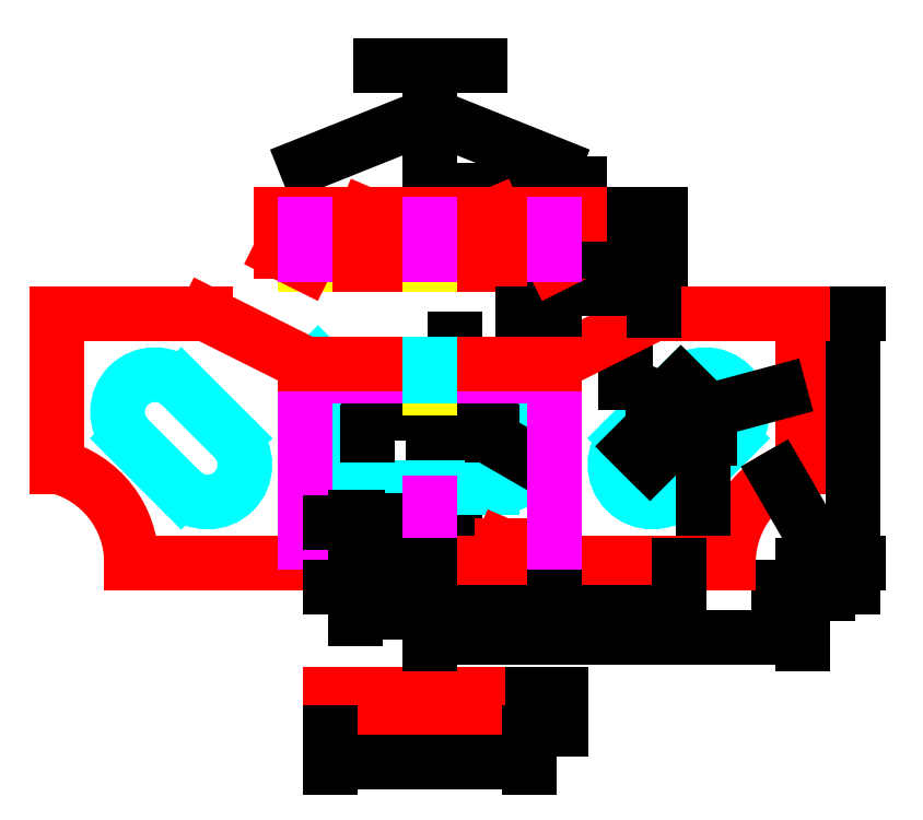
<metadata>
{"format":"dxf","ext":"dxf","renderer":"ezdxf+matplotlib","layout":"modelspace","background":"white","min_lineweight":24,"dpi":150}
</metadata>
<code>
0
SECTION
2
ENTITIES
0
LINE
8
outer_cutline
10
750
20
500
11
750
21
193.6
0
ARC
8
outer_cutline
10
800
20
0
40
200
50
104.5
51
180
0
LINE
8
outer_cutline
10
-750
20
500
11
-750
21
193.6
0
ARC
8
outer_cutline
10
-800
20
0
40
200
50
0
51
75.52
0
LINE
8
foldline
10
250
20
0
11
250
21
400
0
LINE
8
foldline
10
-250
20
0
11
-250
21
400
0
LINE
8
foldline
10
0
20
0
11
-1.421e-14
21
150
0
ARC
8
inner_cutline
10
-553
20
303
40
75
50
45
51
225
0
ARC
8
inner_cutline
10
-447
20
197
40
75
50
225
51
45
0
LINE
8
inner_cutline
10
-393.9
20
250
11
-500
21
356.1
0
LINE
8
inner_cutline
10
-500
20
143.9
11
-606.1
21
250
0
DIMENSION
8
dimensions
2
*D1
10
800
20
-50
30
0
11
775
21
-50
31
0
70
   32
71
    5
72
    0
3
Standard
53
0
210
0
220
0
230
1
13
750
23
0
33
0
14
800
24
0
34
0
0
LINE
8
outer_cutline
10
-250
20
600
11
250
21
600
0
LINE
8
foldline
10
0
20
600
11
0
21
700
0
LINE
8
foldline
10
250
20
600
11
250
21
700
0
DIMENSION
8
dimensions
2
*D2
10
200
20
400
30
0
11
200
21
450
31
0
70
   32
71
    5
72
    0
3
Standard
53
0
210
0
220
0
230
1
13
250
23
500
33
0
14
250
24
400
34
0
50
90
0
DIMENSION
8
dimensions
2
*D3
10
300
20
750
30
0
11
150
21
750
31
0
70
   32
71
    5
72
    0
3
Standard
53
0
210
0
220
0
230
1
13
0
23
700
33
0
14
300
24
700
34
0
0
ARC
8
inner_cutline
10
553
20
303
40
75
50
315
51
135
0
ARC
8
inner_cutline
10
447
20
197
40
75
50
135
51
315
0
LINE
8
inner_cutline
10
393.9
20
250
11
500
21
356.1
0
LINE
8
inner_cutline
10
500
20
143.9
11
606.1
21
250
0
DIMENSION
8
dimensions
2
*D4
10
524.7
20
331.3
30
0
11
471.7
21
278.3
31
0
70
   32
71
    5
72
    0
3
Standard
53
0
210
0
220
0
230
1
13
447
23
197
33
0
14
553
24
303
34
0
50
45
0
DIMENSION
8
dimensions
2
*D5
10
850
20
500
30
0
11
850
21
250
31
0
70
   32
71
    5
72
    0
3
Standard
53
0
210
0
220
0
230
1
13
800
23
0
33
0
14
800
24
500
34
0
50
90
0
DIMENSION
8
dimensions
2
*D6
10
800
20
0
30
0
11
766.2
21
95.98
31
0
70
   36
71
    5
72
    0
3
Standard
53
0
210
0
220
0
230
1
15
700
25
173.2
35
0
40
0
0
DIMENSION
8
dimensions
2
*D7
10
553
20
303
30
0
11
659.5
21
351
31
0
70
   36
71
    5
72
    0
3
Standard
53
0
210
0
220
0
230
1
15
625.5
25
322.4
35
0
40
0
0
DIMENSION
8
dimensions
2
*D8
10
50
20
250
30
0
11
50
21
125
31
0
70
   32
71
    5
72
    0
3
Standard
53
0
210
0
220
0
230
1
13
0
23
0
33
0
14
0
24
250
34
0
50
90
0
DIMENSION
8
dimensions
2
*D9
10
550
20
250
30
0
11
550
21
125
31
0
70
   32
71
    5
72
    0
3
Standard
53
0
210
0
220
0
230
1
13
500
23
0
33
0
14
500
24
250
34
0
50
90
0
DIMENSION
8
dimensions
2
*D10
10
393.9
20
420
30
0
11
0
21
0
31
0
70
   34
71
    5
72
    0
3
Standard
53
0
210
0
220
0
230
1
13
393.9
23
250
33
0
14
500
24
356.1
34
0
15
393.9
25
250
35
0
16
393.9
26
350
36
0
0
LEADER
8
dimensions
3
Standard
71
    1
72
    0
73
    3
74
    0
75
    0
40
1
41
10
76
2
76
2
10
-250
20
800
30
0
10
0
20
900
30
0
0
LEADER
8
dimensions
3
Standard
71
    1
72
    0
73
    3
74
    0
75
    0
40
1
41
10
76
2
76
2
10
0
20
800
30
0
10
0
20
900
30
0
0
LEADER
8
dimensions
3
Standard
71
    1
72
    0
73
    3
74
    0
75
    0
40
1
41
10
76
2
76
2
10
250
20
800
30
0
10
0
20
900
30
0
0
DIMENSION
8
dimensions
2
*D14
10
450
20
600
30
0
11
450
21
650
31
0
70
   32
71
    5
72
    0
3
Standard
53
0
210
0
220
0
230
1
13
400
23
700
33
0
14
400
24
600
34
0
50
90
0
ARC
8
inner_cutline
10
-125
20
250
40
100
50
90
51
270
0
ARC
8
inner_cutline
10
125
20
250
40
100
50
270
51
90
0
LINE
8
inner_cutline
10
-125
20
350
11
125
21
350
0
LINE
8
inner_cutline
10
-125
20
150
11
125
21
150
0
DIMENSION
8
dimensions
2
*D15
10
90
20
300
30
0
11
0
21
300
31
0
70
   32
71
    5
72
    0
3
Standard
53
0
210
0
220
0
230
1
13
-125
23
250
33
0
14
125
24
250
34
0
0
LINE
8
foldline
10
-200
20
375
11
200
21
375
0
LINE
8
inner_cutline
10
-200
20
375
11
-225
21
400
0
LINE
8
inner_cutline
10
200
20
375
11
225
21
400
0
DIMENSION
8
dimensions
2
*D16
10
50
20
400
30
0
11
50
21
387.5
31
0
70
   32
71
    5
72
    0
3
Standard
53
0
210
0
220
0
230
1
13
0
23
375
33
0
14
0
24
400
34
0
50
90
0
LINE
8
outer_cutline
10
250
20
400
11
450
21
500
0
LINE
8
outer_cutline
10
450
20
500
11
750
21
500
0
DIMENSION
8
dimensions
2
*D17
10
450
20
550
30
0
11
350
21
550
31
0
70
   32
71
    5
72
    0
3
Standard
53
0
210
0
220
0
230
1
13
250
23
500
33
0
14
450
24
500
34
0
0
LINE
8
outer_cutline
10
-250
20
400
11
-450
21
500
0
LINE
8
outer_cutline
10
-450
20
500
11
-750
21
500
0
LINE
8
outer_cutline
10
300
20
625
11
250
21
600
0
LINE
8
outer_cutline
10
300
20
625
11
300
21
700
0
DIMENSION
8
dimensions
2
*D18
10
350
20
600
30
0
11
350
21
662.5
31
0
70
   32
71
    5
72
    0
3
Standard
53
0
210
0
220
0
230
1
13
300
23
700
33
0
14
300
24
625
34
0
50
90
0
LINE
8
foldline
10
-250
20
600
11
-250
21
700
0
LINE
8
outer_cutline
10
-300
20
625
11
-250
21
600
0
LINE
8
outer_cutline
10
-300
20
625
11
-300
21
700
0
LINE
8
outer_cutline
10
-300
20
700
11
-150
21
700
0
LINE
8
outer_cutline
10
150
20
700
11
300
21
700
0
LINE
8
outer_cutline
10
-600
20
0
11
-150
21
0
0
LINE
8
outer_cutline
10
150
20
0
11
600
21
0
0
LINE
8
outer_cutline
10
150
20
700
11
150
21
665
0
LINE
8
outer_cutline
10
150
20
665
11
145
21
665
0
LINE
8
outer_cutline
10
145
20
665
11
130
21
700
0
LINE
8
outer_cutline
10
-150
20
700
11
-150
21
665
0
LINE
8
outer_cutline
10
-150
20
665
11
-145
21
665
0
LINE
8
outer_cutline
10
-145
20
665
11
-130
21
700
0
LINE
8
outer_cutline
10
150
20
0
11
150
21
35
0
LINE
8
outer_cutline
10
150
20
35
11
145
21
35
0
LINE
8
outer_cutline
10
145
20
35
11
130
21
0
0
LINE
8
outer_cutline
10
-150
20
0
11
-150
21
35
0
LINE
8
outer_cutline
10
-150
20
35
11
-145
21
35
0
LINE
8
outer_cutline
10
-145
20
35
11
-130
21
0
0
LINE
8
outer_cutline
10
-130
20
700
11
130
21
700
0
LINE
8
outer_cutline
10
-130
20
0
11
130
21
0
0
LINE
8
inner_cutline
10
200
20
-300
11
-200
21
-300
0
LINE
8
outer_cutline
10
200
20
-265
11
-200
21
-265
0
LINE
8
outer_cutline
10
200
20
-335
11
-200
21
-335
0
LINE
8
outer_cutline
10
-200
20
-335
11
-200
21
-265
0
LINE
8
outer_cutline
10
200
20
-335
11
200
21
-265
0
DIMENSION
8
dimensions
2
*D19
10
125
20
250
30
0
11
177.7
21
241.2
31
0
70
   36
71
    5
72
    0
3
Standard
53
0
210
0
220
0
230
1
15
211.6
25
200
35
0
40
0
0
DIMENSION
8
dimensions
2
*D20
10
200
20
-400
30
0
11
0
21
-400
31
0
70
   32
71
    5
3
Standard
53
0
210
0
220
0
230
1
13
-200
23
-335
33
0
14
200
24
-335
34
0
0
DIMENSION
8
dimensions
2
*D21
10
250
20
-265
30
0
11
250
21
-300
31
0
70
   32
71
    5
3
Standard
53
0
210
0
220
0
230
1
13
200
23
-335
33
0
14
200
24
-265
34
0
50
90
0
DIMENSION
8
dimensions
2
*D22
10
250
20
-100
30
0
11
125
21
-100
31
0
70
   32
71
    5
3
Standard
53
0
210
0
220
0
230
1
13
0
23
0
33
0
14
250
24
0
34
0
0
DIMENSION
8
dimensions
2
*D23
10
500
20
-100
30
0
11
375
21
-100
31
0
70
   32
71
    5
3
Standard
53
0
210
0
220
0
230
1
13
250
23
0
33
0
14
500
24
0
34
0
0
DIMENSION
8
dimensions
2
*D24
10
750
20
-150
30
0
11
375
21
-150
31
0
70
   32
71
    5
3
Standard
53
0
210
0
220
0
230
1
13
0
23
0
33
0
14
750
24
0
34
0
0
LINE
8
foldline
10
0
20
350
11
0
21
375
0
LINE
8
foldline_cuts
10
-250
20
340
11
-250
21
360
0
LINE
8
foldline_cuts
10
-250
20
240
11
-250
21
260
0
LINE
8
foldline_cuts
10
-250
20
140
11
-250
21
160
0
LINE
8
foldline_cuts
10
-250
20
40
11
-250
21
60
0
LINE
8
foldline_cuts
10
250
20
340
11
250
21
360
0
LINE
8
foldline_cuts
10
250
20
240
11
250
21
260
0
LINE
8
foldline_cuts
10
250
20
140
11
250
21
160
0
LINE
8
foldline_cuts
10
250
20
40
11
250
21
60
0
LEADER
8
dimensions
3
Standard
71
    1
72
    0
73
    3
74
    0
75
    0
40
1
41
10
76
2
76
2
10
-100
20
1000
30
0
10
0
20
1000
30
0
0
LEADER
8
dimensions
3
Standard
71
    1
72
    0
73
    3
74
    0
75
    0
40
1
41
10
76
2
76
2
10
100
20
1000
30
0
10
0
20
1000
30
0
0
MTEXT
8
dimensions
10
0
20
1000
30
0
40
20
41
146.7
71
    8
72
    1
1
corrugation
7
standard
210
0
220
0
230
1
50
0
73
    2
44
1
0
MTEXT
8
dimensions
10
5.143e-06
20
900
30
0
40
20
41
108.9
71
    8
72
    1
1
foldlines
7
standard
210
0
220
0
230
1
50
0
73
    2
44
1
0
LINE
8
foldline_cuts
10
-250
20
620
11
-250
21
630
0
LINE
8
foldline_cuts
10
-250
20
680
11
-250
21
670
0
LINE
8
foldline_cuts
10
0
20
620
11
0
21
630
0
LINE
8
foldline_cuts
10
0
20
680
11
0
21
670
0
LINE
8
foldline_cuts
10
250
20
620
11
250
21
630
0
LINE
8
foldline_cuts
10
250
20
680
11
250
21
670
0
DIMENSION
8
dimensions
2
*D27
10
-130
20
-50
30
0
11
-140
21
-50
31
0
70
   32
71
    5
72
    0
3
Standard
53
0
210
0
220
0
230
1
13
-150
23
0
33
0
14
-130
24
0
34
0
0
DIMENSION
8
dimensions
2
*D28
10
-80
20
35
30
0
11
-80
21
17.5
31
0
70
   32
71
    5
72
    0
3
Standard
53
0
210
0
220
0
230
1
13
-130
23
0
33
0
14
-145
24
35
34
0
50
90
0
DIMENSION
8
dimensions
2
*D29
10
-150
20
80
30
0
11
-147.5
21
80
31
0
70
   32
71
    5
72
    0
3
Standard
53
0
210
0
220
0
230
1
13
-150
23
35
33
0
14
-145
24
35
34
0
0
LINE
8
foldline_cuts
10
0
20
30
11
0
21
40
0
LINE
8
foldline_cuts
10
0
20
120
11
0
21
110
0
LINE
8
foldline_cuts
10
0
20
70
11
0
21
80
0
DIMENSION
8
dimensions
2
*D30
10
-150
20
-100
30
0
11
-75
21
-100
31
0
70
   32
71
    5
72
    0
3
Standard
53
0
210
0
220
0
230
1
13
0
23
0
33
0
14
-150
24
0
34
0
0
LINE
8
foldline_cuts
10
-185
20
375
11
-175
21
375
0
LINE
8
foldline_cuts
10
-145
20
375
11
-135
21
375
0
LINE
8
foldline_cuts
10
-105
20
375
11
-95
21
375
0
LINE
8
foldline_cuts
10
-65
20
375
11
-55
21
375
0
LINE
8
foldline_cuts
10
-25
20
375
11
-15
21
375
0
LINE
8
foldline_cuts
10
15
20
375
11
25
21
375
0
LINE
8
foldline_cuts
10
55
20
375
11
65
21
375
0
LINE
8
foldline_cuts
10
95
20
375
11
105
21
375
0
LINE
8
foldline_cuts
10
135
20
375
11
145
21
375
0
LINE
8
foldline_cuts
10
175
20
375
11
185
21
375
0
LINE
8
outer_cutline
10
-250
20
400
11
250
21
400
0
LINE
8
inner_cutline
10
0
20
375
11
0
21
400
0
ENDSEC
0
EOF

</code>
